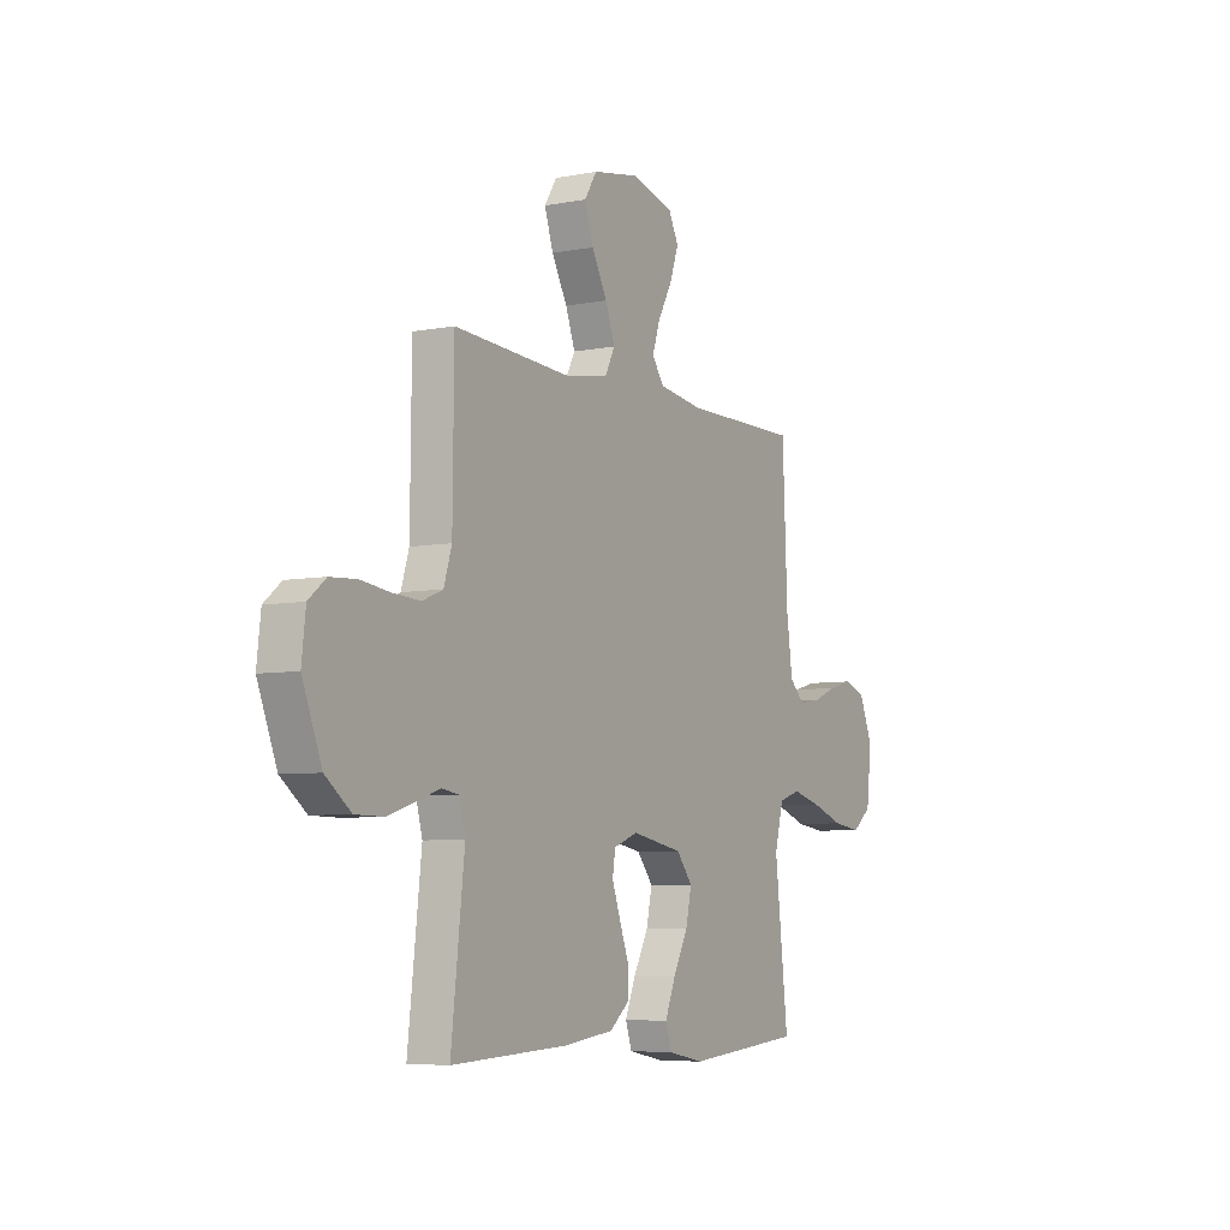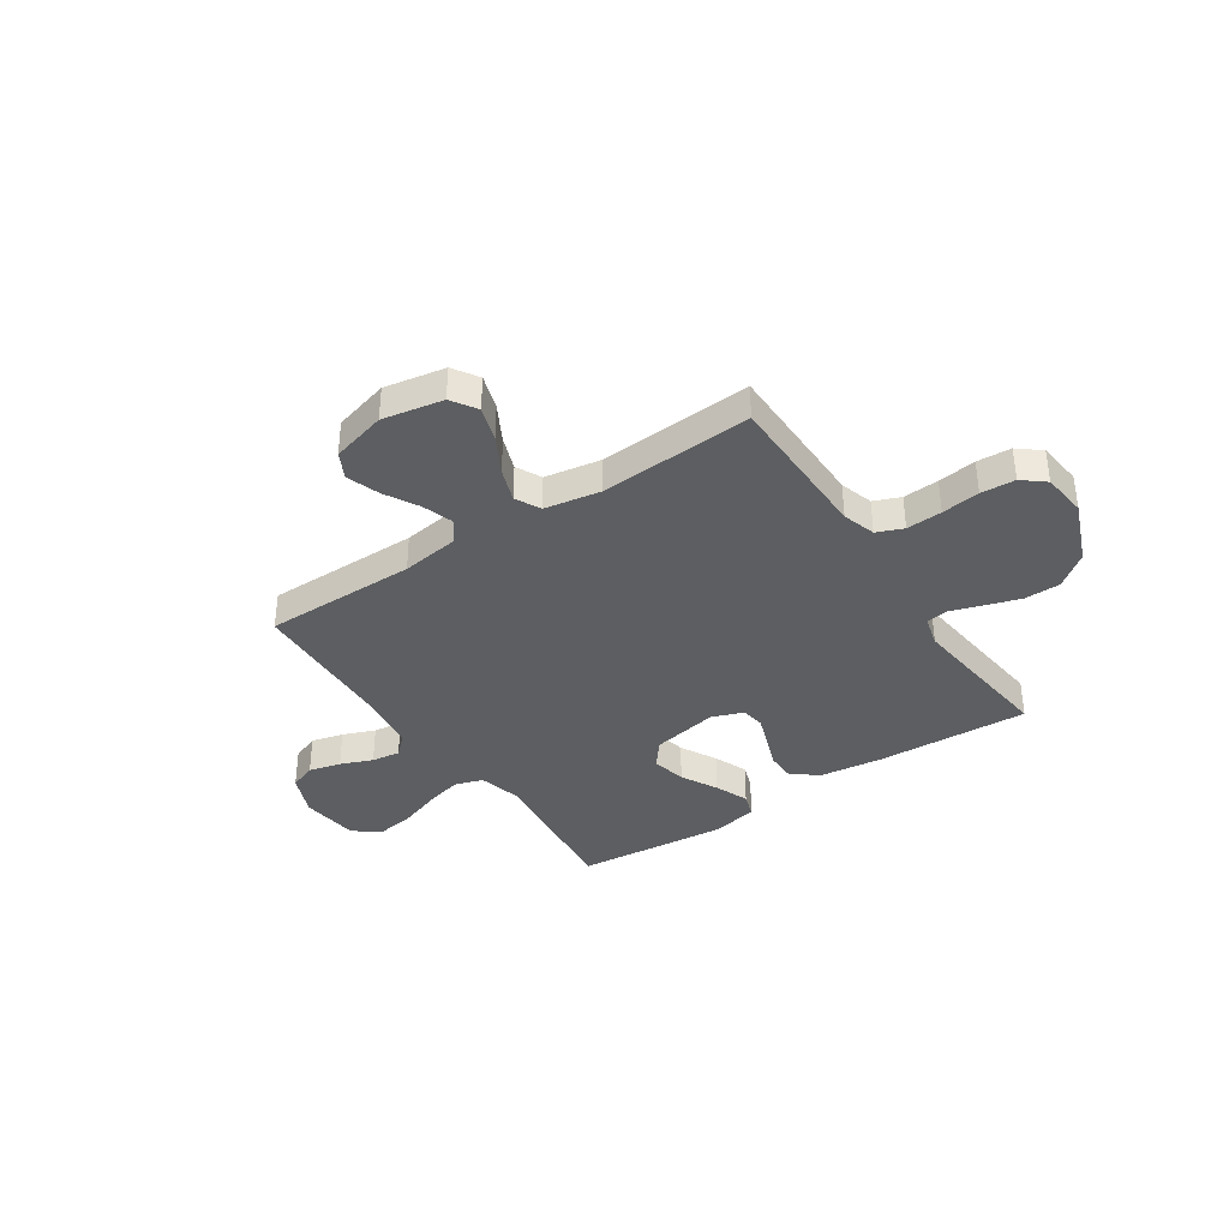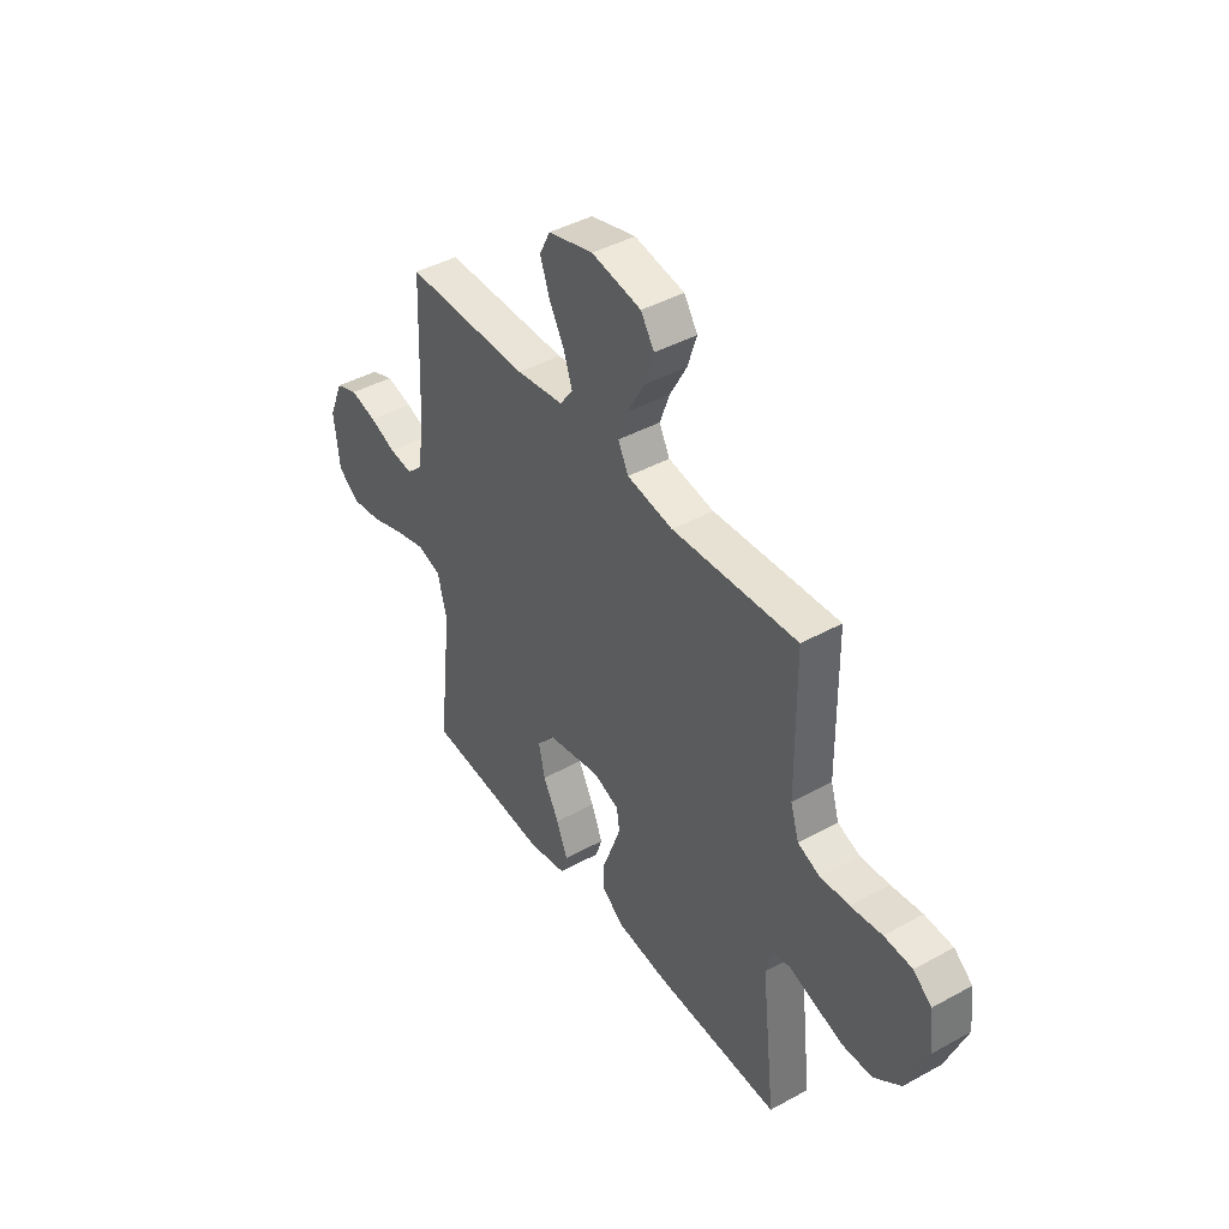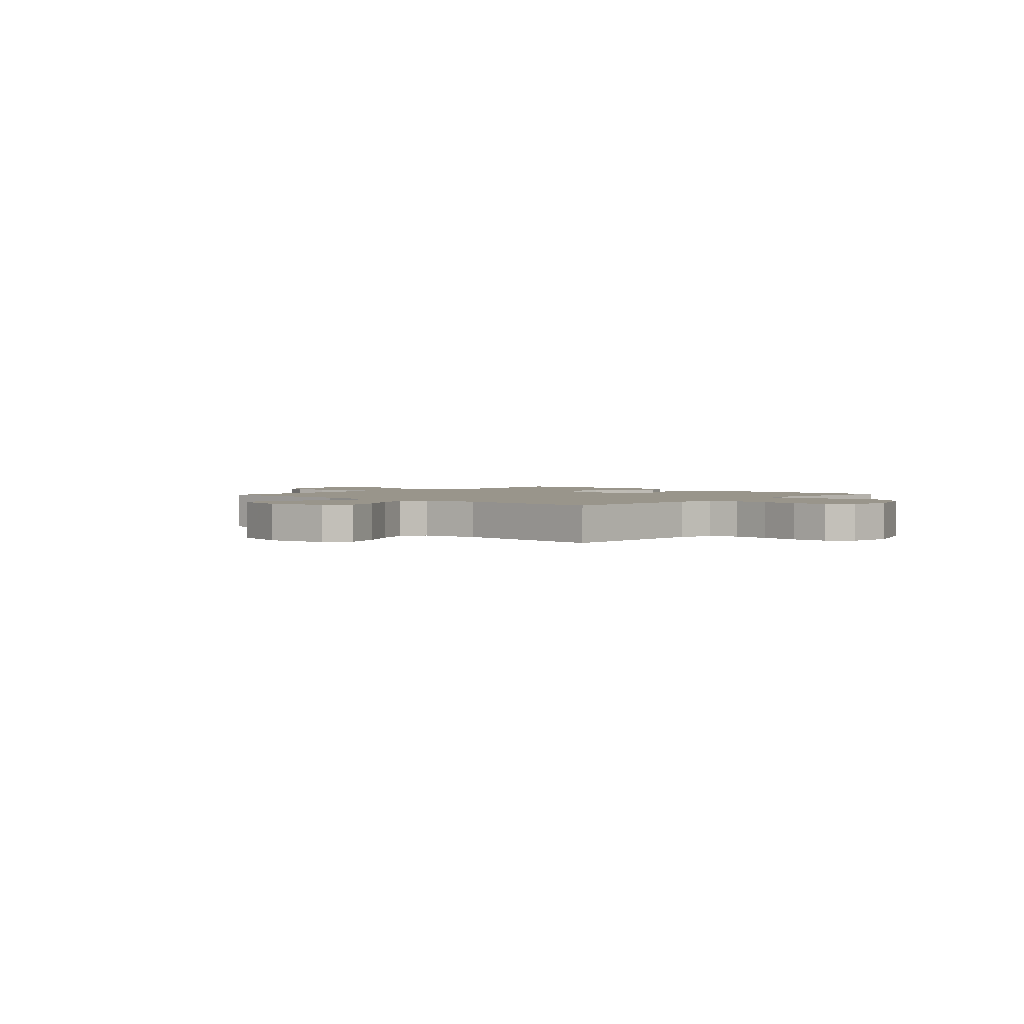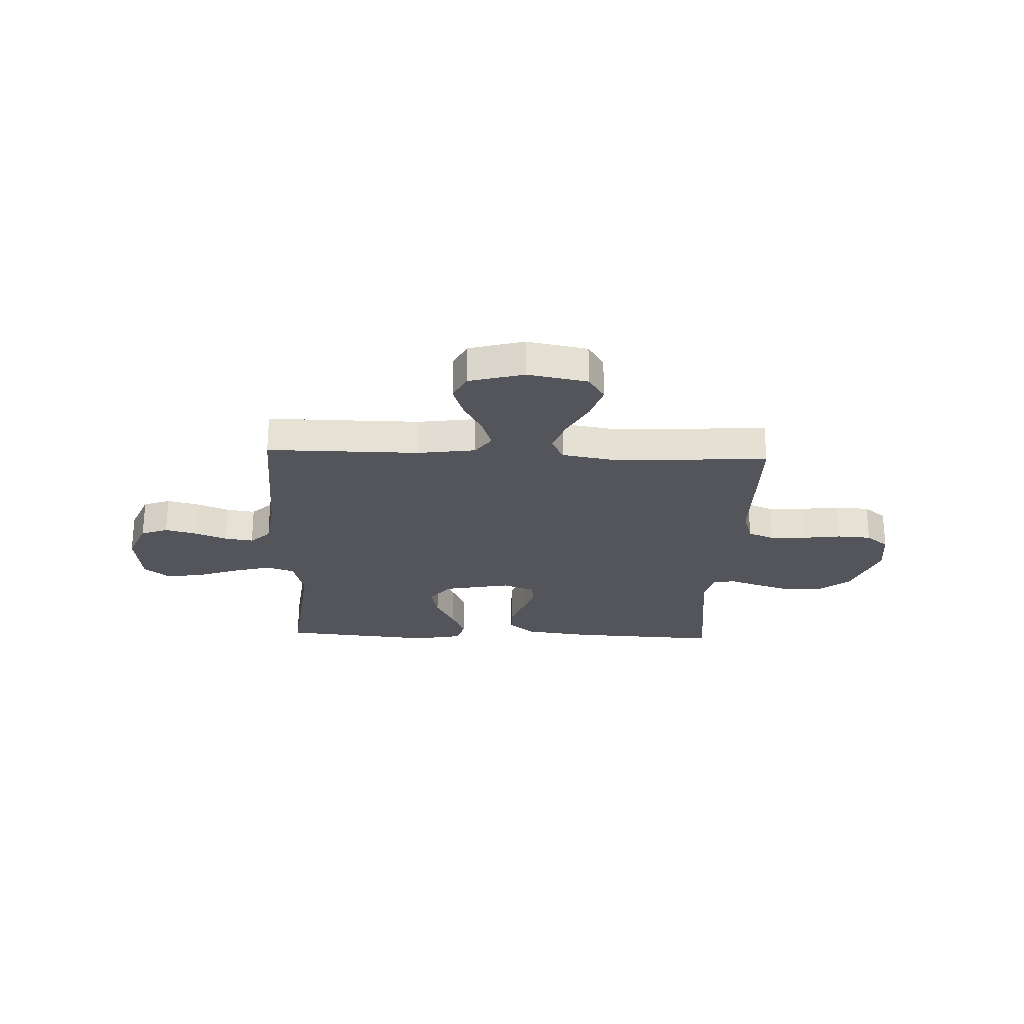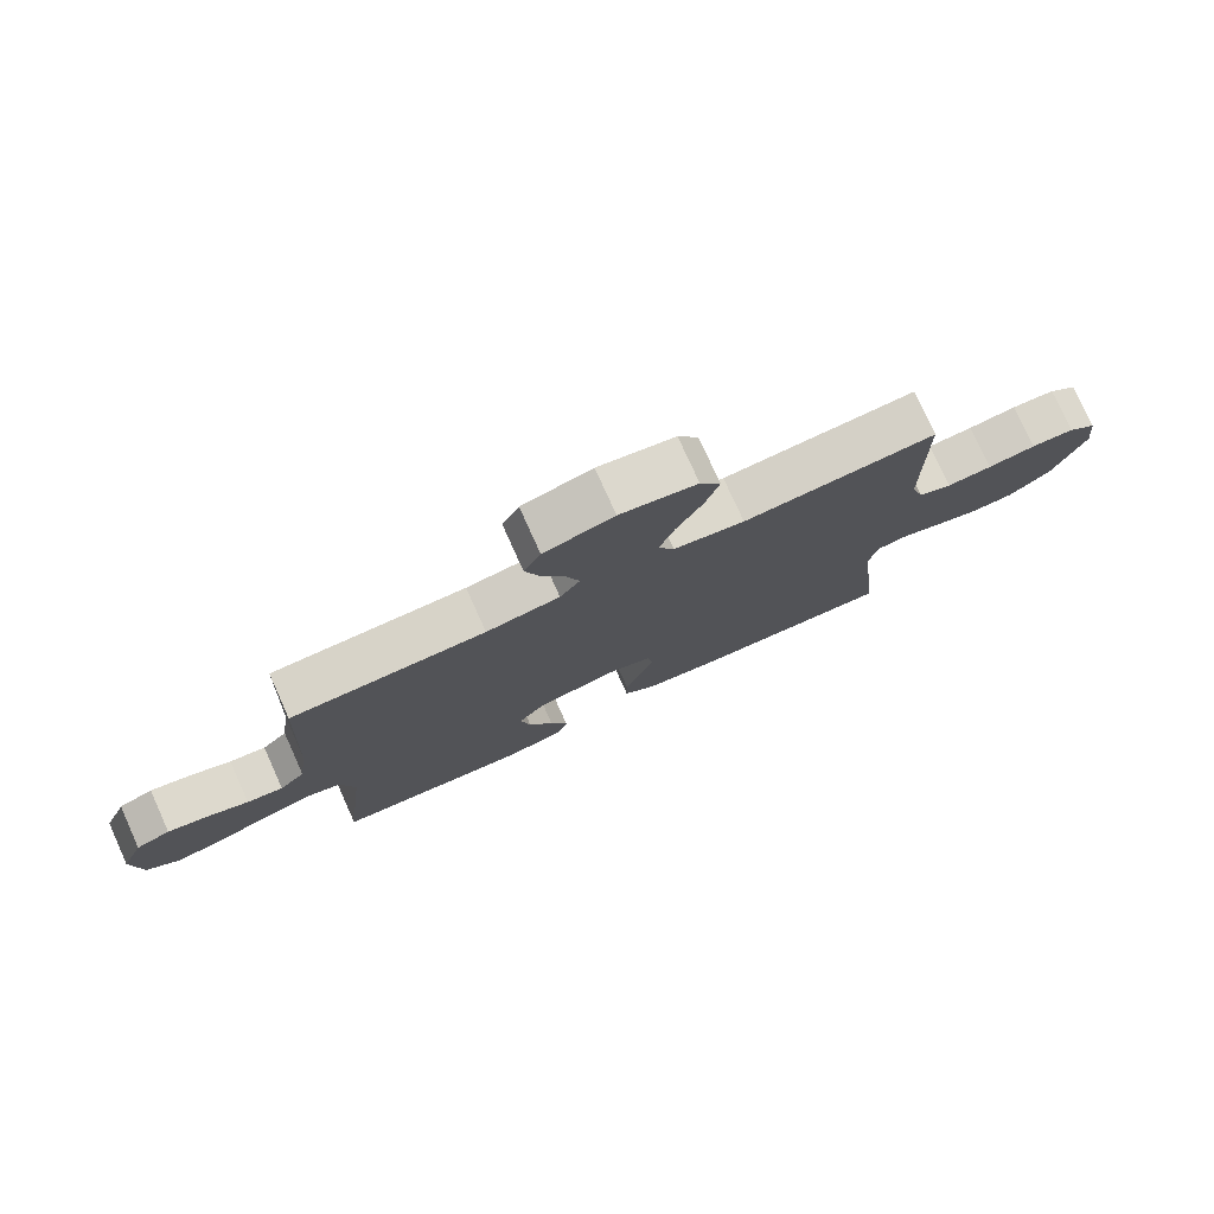
<metadata>
{"format":"obj","ext":"obj","renderer":"f3d","projection":"perspective","resolution":1024,"background":"white","views":[{"elev":-6.2,"azim":120.1,"up":"+Z"},{"elev":-37.3,"azim":33.8,"up":"+Y"},{"elev":42.6,"azim":56.7,"up":"+Z"},{"elev":2.2,"azim":42.5,"up":"+Y"},{"elev":-24.9,"azim":-2.3,"up":"+Y"},{"elev":77.2,"azim":-24.3,"up":"+Z"}]}
</metadata>
<code>
v 0.5 0.07 -0.5
v 0.2 0.07 -0.486
v 0.074 0.07 -0.47
v 0.024 0.07 -0.429
v 0.024 0.07 -0.372
v 0.048 0.07 -0.308
v 0.069 0.07 -0.249
v 0.062 0.07 -0.202
v 0 0.07 -0.179
v -0.131 0.07 -0.204
v -0.172 0.07 -0.255
v -0.157 0.07 -0.323
v -0.119 0.07 -0.395
v -0.092 0.07 -0.461
v -0.108 0.07 -0.509
v -0.2 0.07 -0.527
v -0.5 0.07 -0.5
v -0.466 0.07 -0.2
v -0.488 0.07 -0.114
v -0.544 0.07 -0.096
v -0.619 0.07 -0.116
v -0.701 0.07 -0.145
v -0.774 0.07 -0.155
v -0.824 0.07 -0.116
v -0.837 0.07 0
v -0.802 0.07 0.083
v -0.749 0.07 0.103
v -0.686 0.07 0.087
v -0.623 0.07 0.062
v -0.567 0.07 0.054
v -0.528 0.07 0.091
v -0.513 0.07 0.2
v -0.5 0.07 0.5
v -0.2 0.07 0.499
v -0.086 0.07 0.515
v -0.055 0.07 0.558
v -0.075 0.07 0.618
v -0.112 0.07 0.685
v -0.134 0.07 0.749
v -0.108 0.07 0.8
v 0 0.07 0.829
v 0.119 0.07 0.807
v 0.151 0.07 0.757
v 0.129 0.07 0.689
v 0.089 0.07 0.616
v 0.065 0.07 0.55
v 0.09 0.07 0.501
v 0.2 0.07 0.482
v 0.5 0.07 0.5
v 0.503 0.07 0.2
v 0.523 0.07 0.135
v 0.575 0.07 0.114
v 0.645 0.07 0.118
v 0.72 0.07 0.128
v 0.787 0.07 0.124
v 0.831 0.07 0.088
v 0.841 0.07 0
v 0.792 0.07 -0.124
v 0.727 0.07 -0.174
v 0.656 0.07 -0.175
v 0.585 0.07 -0.153
v 0.525 0.07 -0.133
v 0.482 0.07 -0.14
v 0.466 0.07 -0.2
v 0.5 0 -0.5
v 0.2 0 -0.486
v 0.074 0 -0.47
v 0.024 0 -0.429
v 0.024 0 -0.372
v 0.048 0 -0.308
v 0.069 0 -0.249
v 0.062 0 -0.202
v 0 0 -0.179
v -0.131 0 -0.204
v -0.172 0 -0.255
v -0.157 0 -0.323
v -0.119 0 -0.395
v -0.092 0 -0.461
v -0.108 0 -0.509
v -0.2 0 -0.527
v -0.5 0 -0.5
v -0.466 0 -0.2
v -0.488 0 -0.114
v -0.544 0 -0.096
v -0.619 0 -0.116
v -0.701 0 -0.145
v -0.774 0 -0.155
v -0.824 0 -0.116
v -0.837 0 0
v -0.802 0 0.083
v -0.749 0 0.103
v -0.686 0 0.087
v -0.623 0 0.062
v -0.567 0 0.054
v -0.528 0 0.091
v -0.513 0 0.2
v -0.5 0 0.5
v -0.2 0 0.499
v -0.086 0 0.515
v -0.055 0 0.558
v -0.075 0 0.618
v -0.112 0 0.685
v -0.134 0 0.749
v -0.108 0 0.8
v 0 0 0.829
v 0.119 0 0.807
v 0.151 0 0.757
v 0.129 0 0.689
v 0.089 0 0.616
v 0.065 0 0.55
v 0.09 0 0.501
v 0.2 0 0.482
v 0.5 0 0.5
v 0.503 0 0.2
v 0.523 0 0.135
v 0.575 0 0.114
v 0.645 0 0.118
v 0.72 0 0.128
v 0.787 0 0.124
v 0.831 0 0.088
v 0.841 0 0
v 0.792 0 -0.124
v 0.727 0 -0.174
v 0.656 0 -0.175
v 0.585 0 -0.153
v 0.525 0 -0.133
v 0.482 0 -0.14
v 0.466 0 -0.2
f 60 61 62
f 59 60 62
f 58 59 62
f 57 58 62
f 56 57 62
f 55 56 62
f 54 55 62
f 53 54 62
f 52 53 62 63
f 51 52 63
f 50 51 63 64
f 48 49 50 64
f 43 44 45
f 42 43 45
f 41 42 45
f 40 41 45
f 39 40 45
f 38 39 45
f 37 38 45
f 36 37 45 46
f 35 36 46 47
f 32 33 34
f 47 48 64
f 35 47 64
f 34 35 64
f 32 34 64
f 31 32 64
f 27 28 29
f 26 27 29
f 25 26 29
f 24 25 29
f 23 24 29
f 22 23 29
f 21 22 29
f 20 21 29 30
f 16 17 18
f 15 16 18
f 14 15 18
f 13 14 18
f 12 13 18
f 11 12 18 19
f 10 11 19
f 20 30 31
f 19 20 31
f 10 19 31
f 9 10 31
f 4 5 6
f 3 4 6
f 2 3 6
f 1 2 6
f 64 1 6
f 64 6 7
f 8 9 31 64
f 7 8 64
f 126 125 124
f 126 124 123
f 126 123 122
f 126 122 121
f 126 121 120
f 126 120 119
f 126 119 118
f 126 118 117
f 127 126 117 116
f 127 116 115
f 128 127 115 114
f 128 114 113 112
f 109 108 107
f 109 107 106
f 109 106 105
f 109 105 104
f 109 104 103
f 109 103 102
f 109 102 101
f 110 109 101 100
f 111 110 100 99
f 98 97 96
f 128 112 111
f 128 111 99
f 128 99 98
f 128 98 96
f 128 96 95
f 93 92 91
f 93 91 90
f 93 90 89
f 93 89 88
f 93 88 87
f 93 87 86
f 93 86 85
f 94 93 85 84
f 82 81 80
f 82 80 79
f 82 79 78
f 82 78 77
f 82 77 76
f 83 82 76 75
f 83 75 74
f 95 94 84
f 95 84 83
f 95 83 74
f 95 74 73
f 70 69 68
f 70 68 67
f 70 67 66
f 70 66 65
f 70 65 128
f 71 70 128
f 128 95 73 72
f 128 72 71
f 1 65 66 2
f 2 66 67 3
f 3 67 68 4
f 4 68 69 5
f 5 69 70 6
f 6 70 71 7
f 7 71 72 8
f 8 72 73 9
f 9 73 74 10
f 10 74 75 11
f 11 75 76 12
f 12 76 77 13
f 13 77 78 14
f 14 78 79 15
f 15 79 80 16
f 16 80 81 17
f 17 81 82 18
f 18 82 83 19
f 19 83 84 20
f 20 84 85 21
f 21 85 86 22
f 22 86 87 23
f 23 87 88 24
f 24 88 89 25
f 25 89 90 26
f 26 90 91 27
f 27 91 92 28
f 28 92 93 29
f 29 93 94 30
f 30 94 95 31
f 31 95 96 32
f 32 96 97 33
f 33 97 98 34
f 34 98 99 35
f 35 99 100 36
f 36 100 101 37
f 37 101 102 38
f 38 102 103 39
f 39 103 104 40
f 40 104 105 41
f 41 105 106 42
f 42 106 107 43
f 43 107 108 44
f 44 108 109 45
f 45 109 110 46
f 46 110 111 47
f 47 111 112 48
f 48 112 113 49
f 49 113 114 50
f 50 114 115 51
f 51 115 116 52
f 52 116 117 53
f 53 117 118 54
f 54 118 119 55
f 55 119 120 56
f 56 120 121 57
f 57 121 122 58
f 58 122 123 59
f 59 123 124 60
f 60 124 125 61
f 61 125 126 62
f 62 126 127 63
f 63 127 128 64
f 64 128 65 1

</code>
